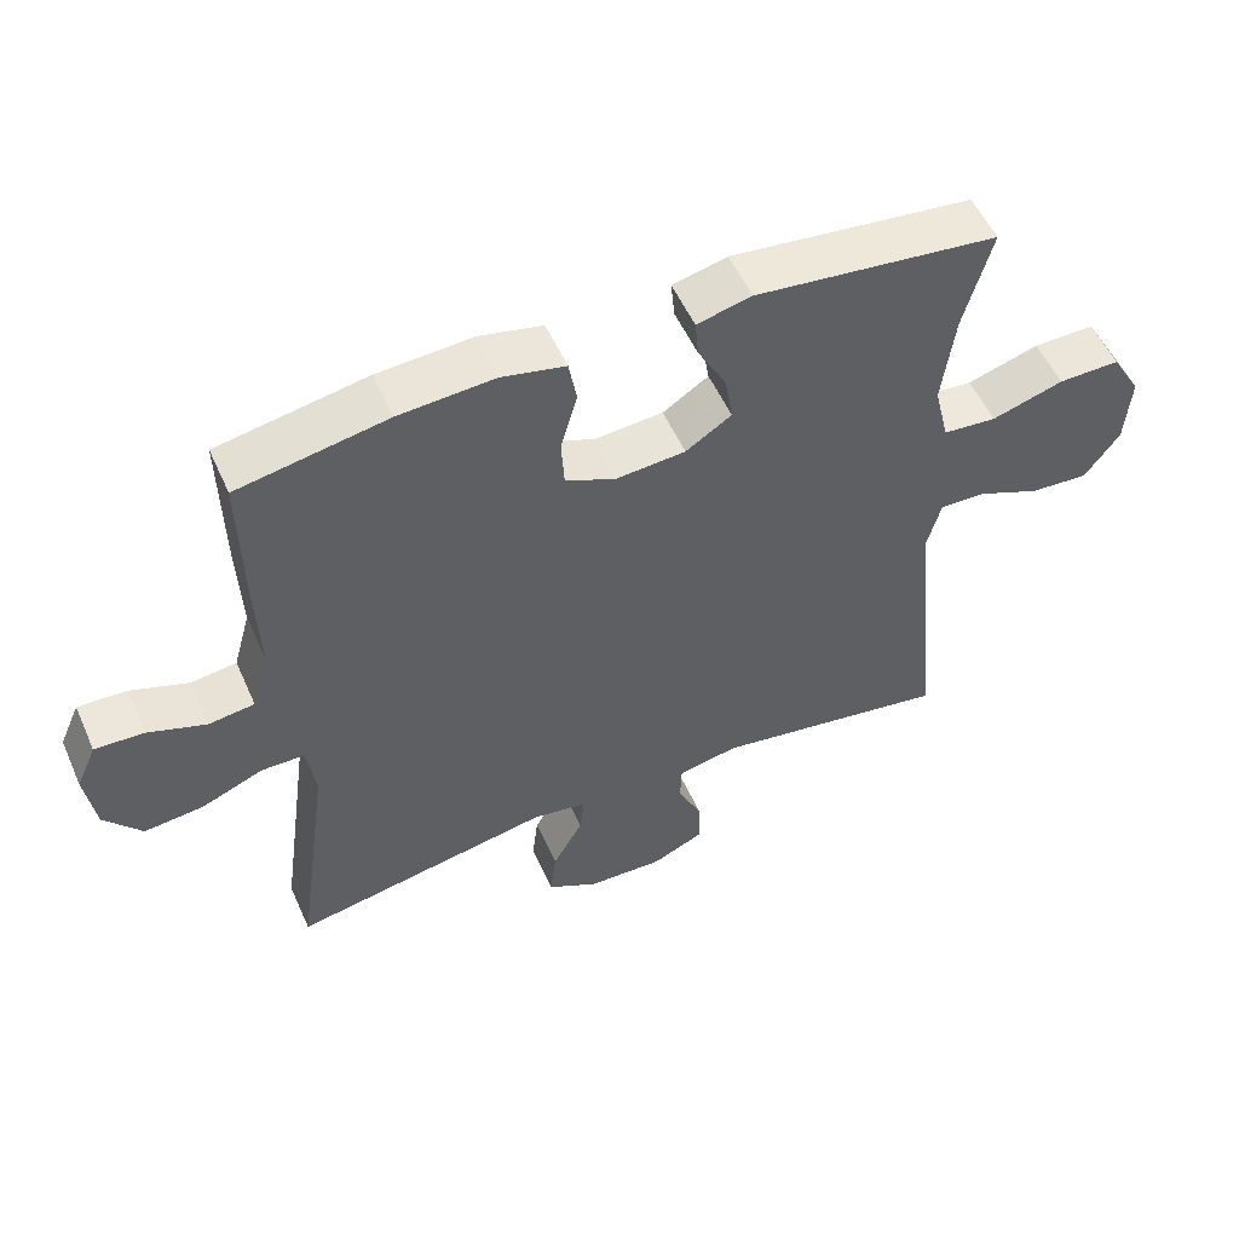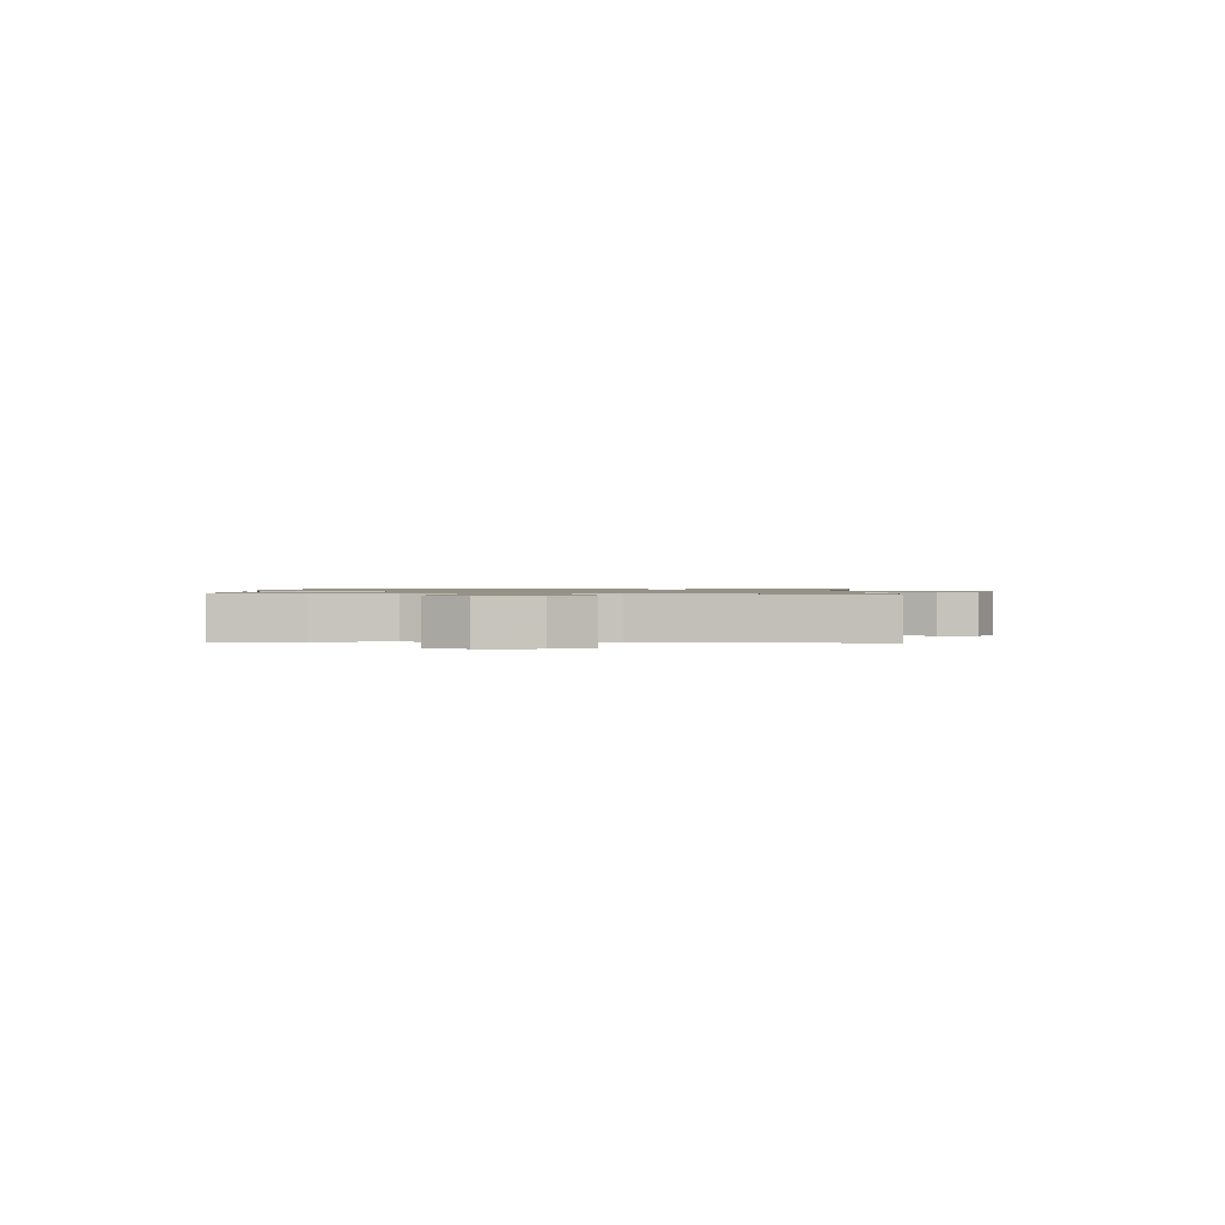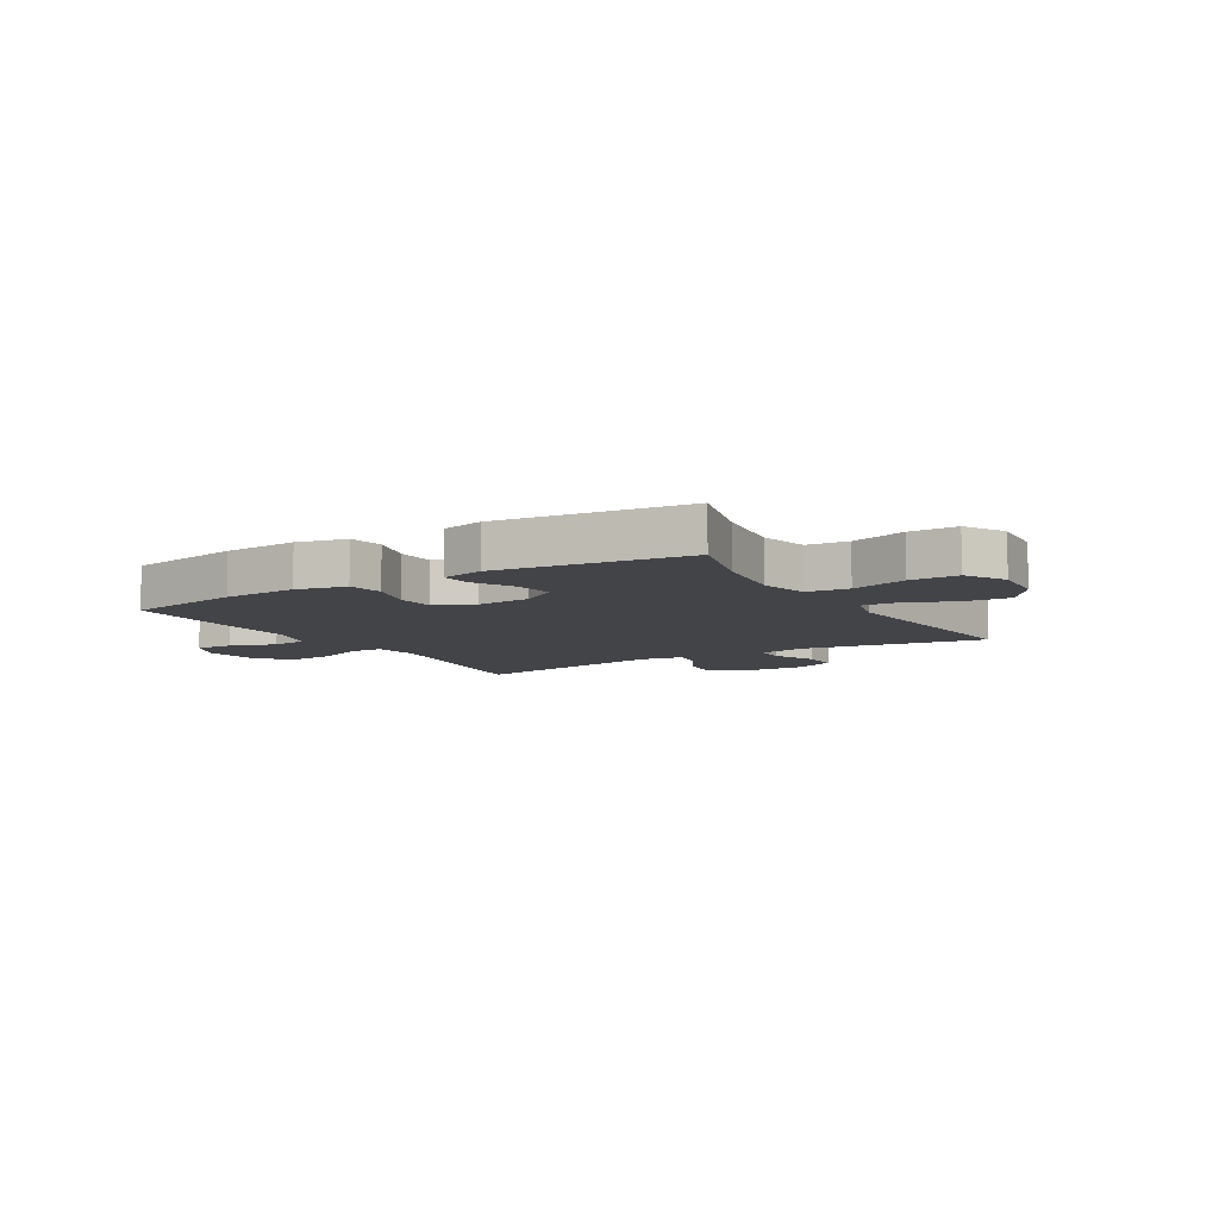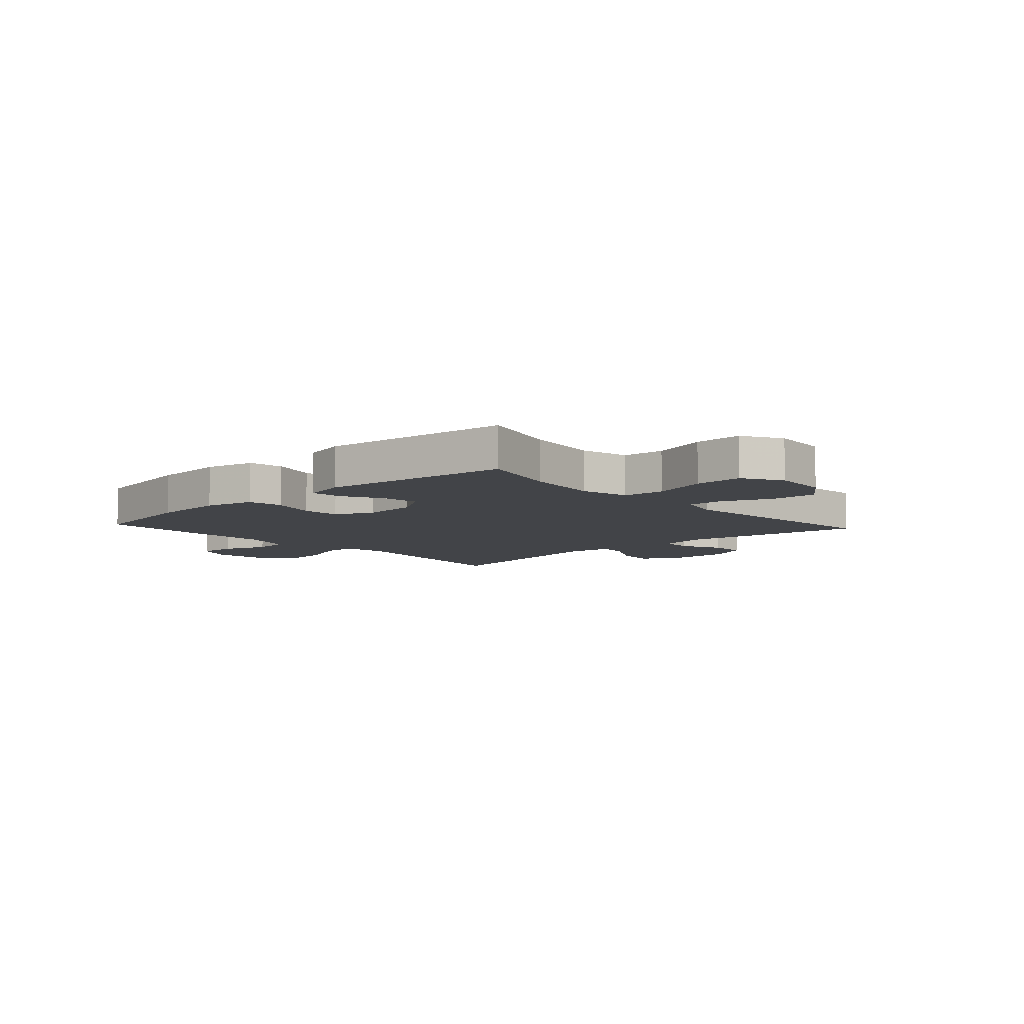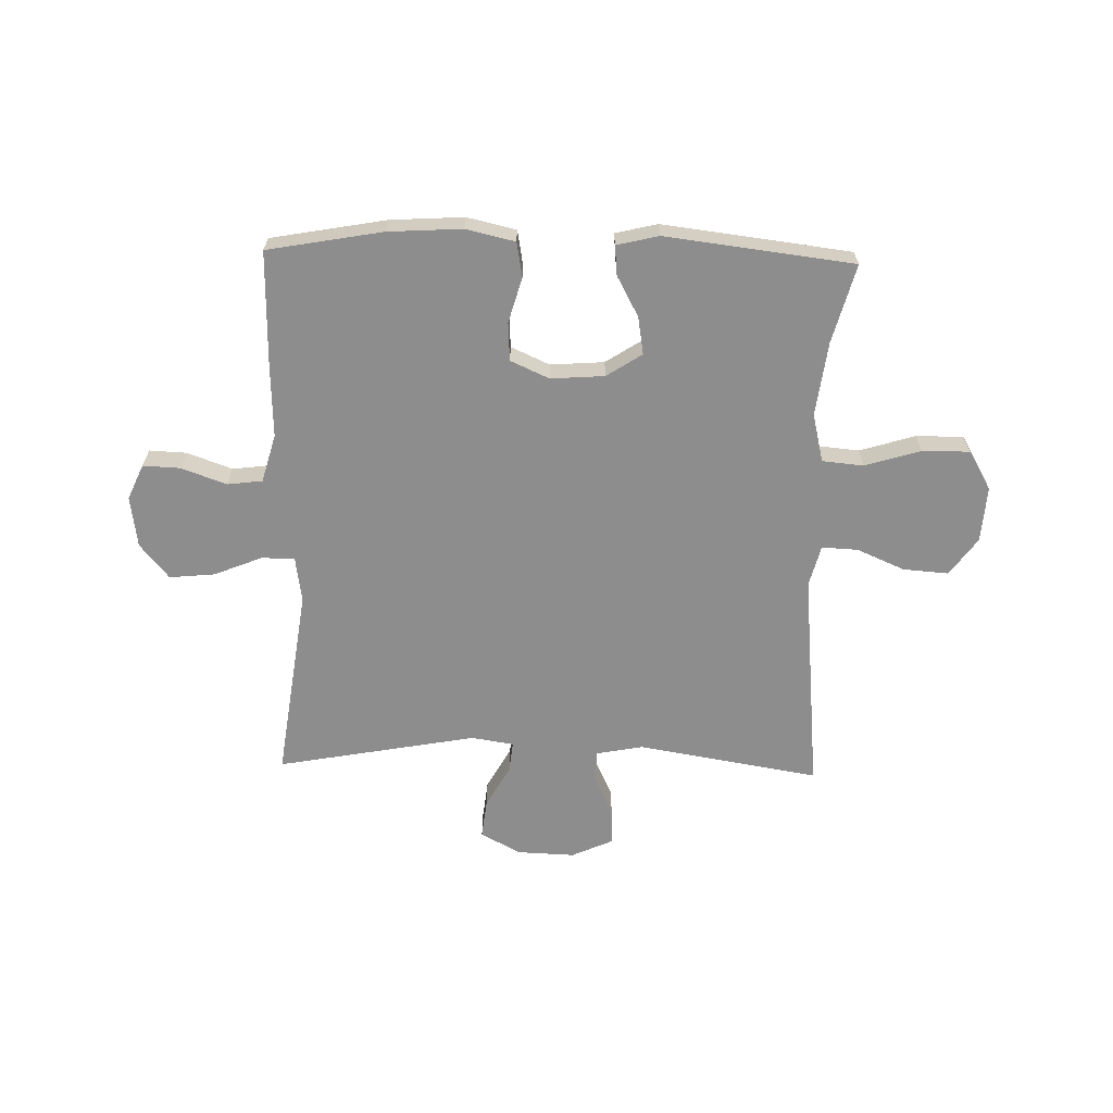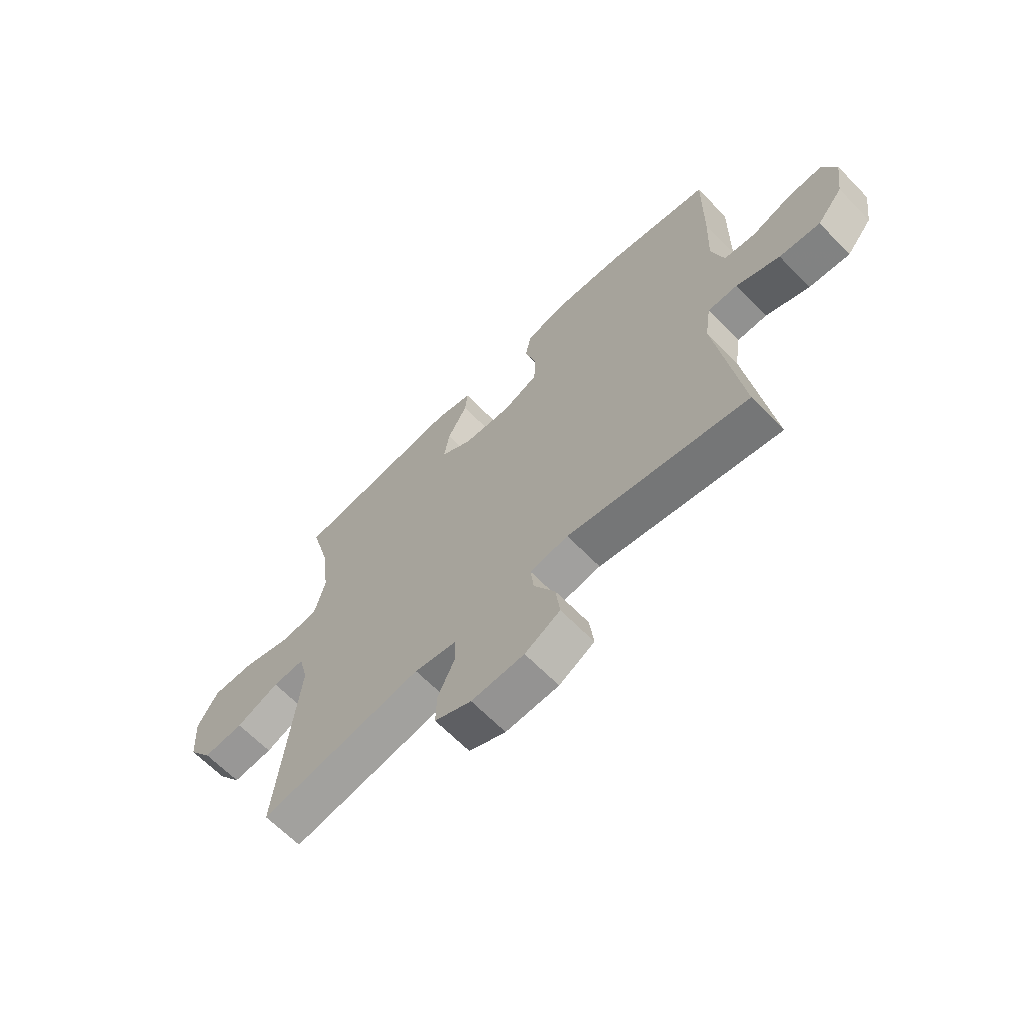
<metadata>
{"format":"obj","ext":"obj","renderer":"f3d","projection":"perspective","resolution":1024,"background":"white","views":[{"elev":54.0,"azim":-23.8,"up":"+Z"},{"elev":1.0,"azim":91.5,"up":"+Y"},{"elev":-8.3,"azim":30.9,"up":"+Y"},{"elev":-7.8,"azim":42.5,"up":"+Y"},{"elev":-64.7,"azim":-1.4,"up":"+Y"},{"elev":-65.1,"azim":-135.8,"up":"+Z"}]}
</metadata>
<code>
v 0.5 0.07 -0.5
v 0.175 0.07 -0.446
v 0.091 0.07 -0.462
v 0.089 0.07 -0.516
v 0.123 0.07 -0.59
v 0.125 0.07 -0.656
v 0.052 0.07 -0.689
v -0.053 0.07 -0.685
v -0.123 0.07 -0.646
v -0.115 0.07 -0.577
v -0.073 0.07 -0.501
v -0.067 0.07 -0.446
v -0.143 0.07 -0.434
v -0.5 0.07 -0.5
v -0.452 0.07 -0.153
v -0.464 0.07 -0.072
v -0.523 0.07 -0.071
v -0.609 0.07 -0.106
v -0.69 0.07 -0.114
v -0.741 0.07 -0.052
v -0.754 0.07 0.04
v -0.726 0.07 0.103
v -0.659 0.07 0.1
v -0.579 0.07 0.071
v -0.516 0.07 0.079
v -0.492 0.07 0.165
v -0.497 0.07 0.295
v -0.5 0.07 0.5
v -0.295 0.07 0.537
v -0.164 0.07 0.545
v -0.076 0.07 0.525
v -0.065 0.07 0.463
v -0.088 0.07 0.382
v -0.084 0.07 0.314
v -0.015 0.07 0.283
v 0.081 0.07 0.29
v 0.144 0.07 0.331
v 0.133 0.07 0.398
v 0.094 0.07 0.47
v 0.089 0.07 0.523
v 0.164 0.07 0.541
v 0.5 0.07 0.5
v 0.462 0.07 0.359
v 0.445 0.07 0.227
v 0.466 0.07 0.141
v 0.54 0.07 0.134
v 0.639 0.07 0.164
v 0.724 0.07 0.165
v 0.765 0.07 0.095
v 0.758 0.07 -0.005
v 0.71 0.07 -0.072
v 0.629 0.07 -0.066
v 0.543 0.07 -0.029
v 0.479 0.07 -0.026
v 0.46 0.07 -0.1
v 0.472 0.07 -0.22
v 0.5 0 -0.5
v 0.175 0 -0.446
v 0.091 0 -0.462
v 0.089 0 -0.516
v 0.123 0 -0.59
v 0.125 0 -0.656
v 0.052 0 -0.689
v -0.053 0 -0.685
v -0.123 0 -0.646
v -0.115 0 -0.577
v -0.073 0 -0.501
v -0.067 0 -0.446
v -0.143 0 -0.434
v -0.5 0 -0.5
v -0.452 0 -0.153
v -0.464 0 -0.072
v -0.523 0 -0.071
v -0.609 0 -0.106
v -0.69 0 -0.114
v -0.741 0 -0.052
v -0.754 0 0.04
v -0.726 0 0.103
v -0.659 0 0.1
v -0.579 0 0.071
v -0.516 0 0.079
v -0.492 0 0.165
v -0.497 0 0.295
v -0.5 0 0.5
v -0.295 0 0.537
v -0.164 0 0.545
v -0.076 0 0.525
v -0.065 0 0.463
v -0.088 0 0.382
v -0.084 0 0.314
v -0.015 0 0.283
v 0.081 0 0.29
v 0.144 0 0.331
v 0.133 0 0.398
v 0.094 0 0.47
v 0.089 0 0.523
v 0.164 0 0.541
v 0.5 0 0.5
v 0.462 0 0.359
v 0.445 0 0.227
v 0.466 0 0.141
v 0.54 0 0.134
v 0.639 0 0.164
v 0.724 0 0.165
v 0.765 0 0.095
v 0.758 0 -0.005
v 0.71 0 -0.072
v 0.629 0 -0.066
v 0.543 0 -0.029
v 0.479 0 -0.026
v 0.46 0 -0.1
v 0.472 0 -0.22
f 55 56 1 2
f 54 55 2 3
f 50 51 52 53
f 50 53 54
f 49 50 54
f 46 47 48 49
f 45 46 49 54
f 44 45 54 3
f 40 41 42 43
f 38 39 40 43
f 37 38 43 44
f 36 37 44 3
f 30 31 32 33
f 30 33 34
f 29 30 34
f 26 27 28 29
f 25 26 29 34
f 21 22 23 24
f 21 24 25
f 20 21 25
f 17 18 19 20
f 16 17 20 25
f 13 14 15
f 12 13 15 16
f 8 9 10 11
f 8 11 12
f 7 8 12
f 4 5 6 7
f 4 7 12
f 35 36 3 4
f 16 25 34 35
f 4 12 16 35
f 58 57 112 111
f 59 58 111 110
f 109 108 107 106
f 110 109 106
f 110 106 105
f 105 104 103 102
f 110 105 102 101
f 59 110 101 100
f 99 98 97 96
f 99 96 95 94
f 100 99 94 93
f 59 100 93 92
f 89 88 87 86
f 90 89 86
f 90 86 85
f 85 84 83 82
f 90 85 82 81
f 80 79 78 77
f 81 80 77
f 81 77 76
f 76 75 74 73
f 81 76 73 72
f 71 70 69
f 72 71 69 68
f 67 66 65 64
f 68 67 64
f 68 64 63
f 63 62 61 60
f 68 63 60
f 60 59 92 91
f 91 90 81 72
f 91 72 68 60
f 1 57 58 2
f 2 58 59 3
f 3 59 60 4
f 4 60 61 5
f 5 61 62 6
f 6 62 63 7
f 7 63 64 8
f 8 64 65 9
f 9 65 66 10
f 10 66 67 11
f 11 67 68 12
f 12 68 69 13
f 13 69 70 14
f 14 70 71 15
f 15 71 72 16
f 16 72 73 17
f 17 73 74 18
f 18 74 75 19
f 19 75 76 20
f 20 76 77 21
f 21 77 78 22
f 22 78 79 23
f 23 79 80 24
f 24 80 81 25
f 25 81 82 26
f 26 82 83 27
f 27 83 84 28
f 28 84 85 29
f 29 85 86 30
f 30 86 87 31
f 31 87 88 32
f 32 88 89 33
f 33 89 90 34
f 34 90 91 35
f 35 91 92 36
f 36 92 93 37
f 37 93 94 38
f 38 94 95 39
f 39 95 96 40
f 40 96 97 41
f 41 97 98 42
f 42 98 99 43
f 43 99 100 44
f 44 100 101 45
f 45 101 102 46
f 46 102 103 47
f 47 103 104 48
f 48 104 105 49
f 49 105 106 50
f 50 106 107 51
f 51 107 108 52
f 52 108 109 53
f 53 109 110 54
f 54 110 111 55
f 55 111 112 56
f 56 112 57 1

</code>
